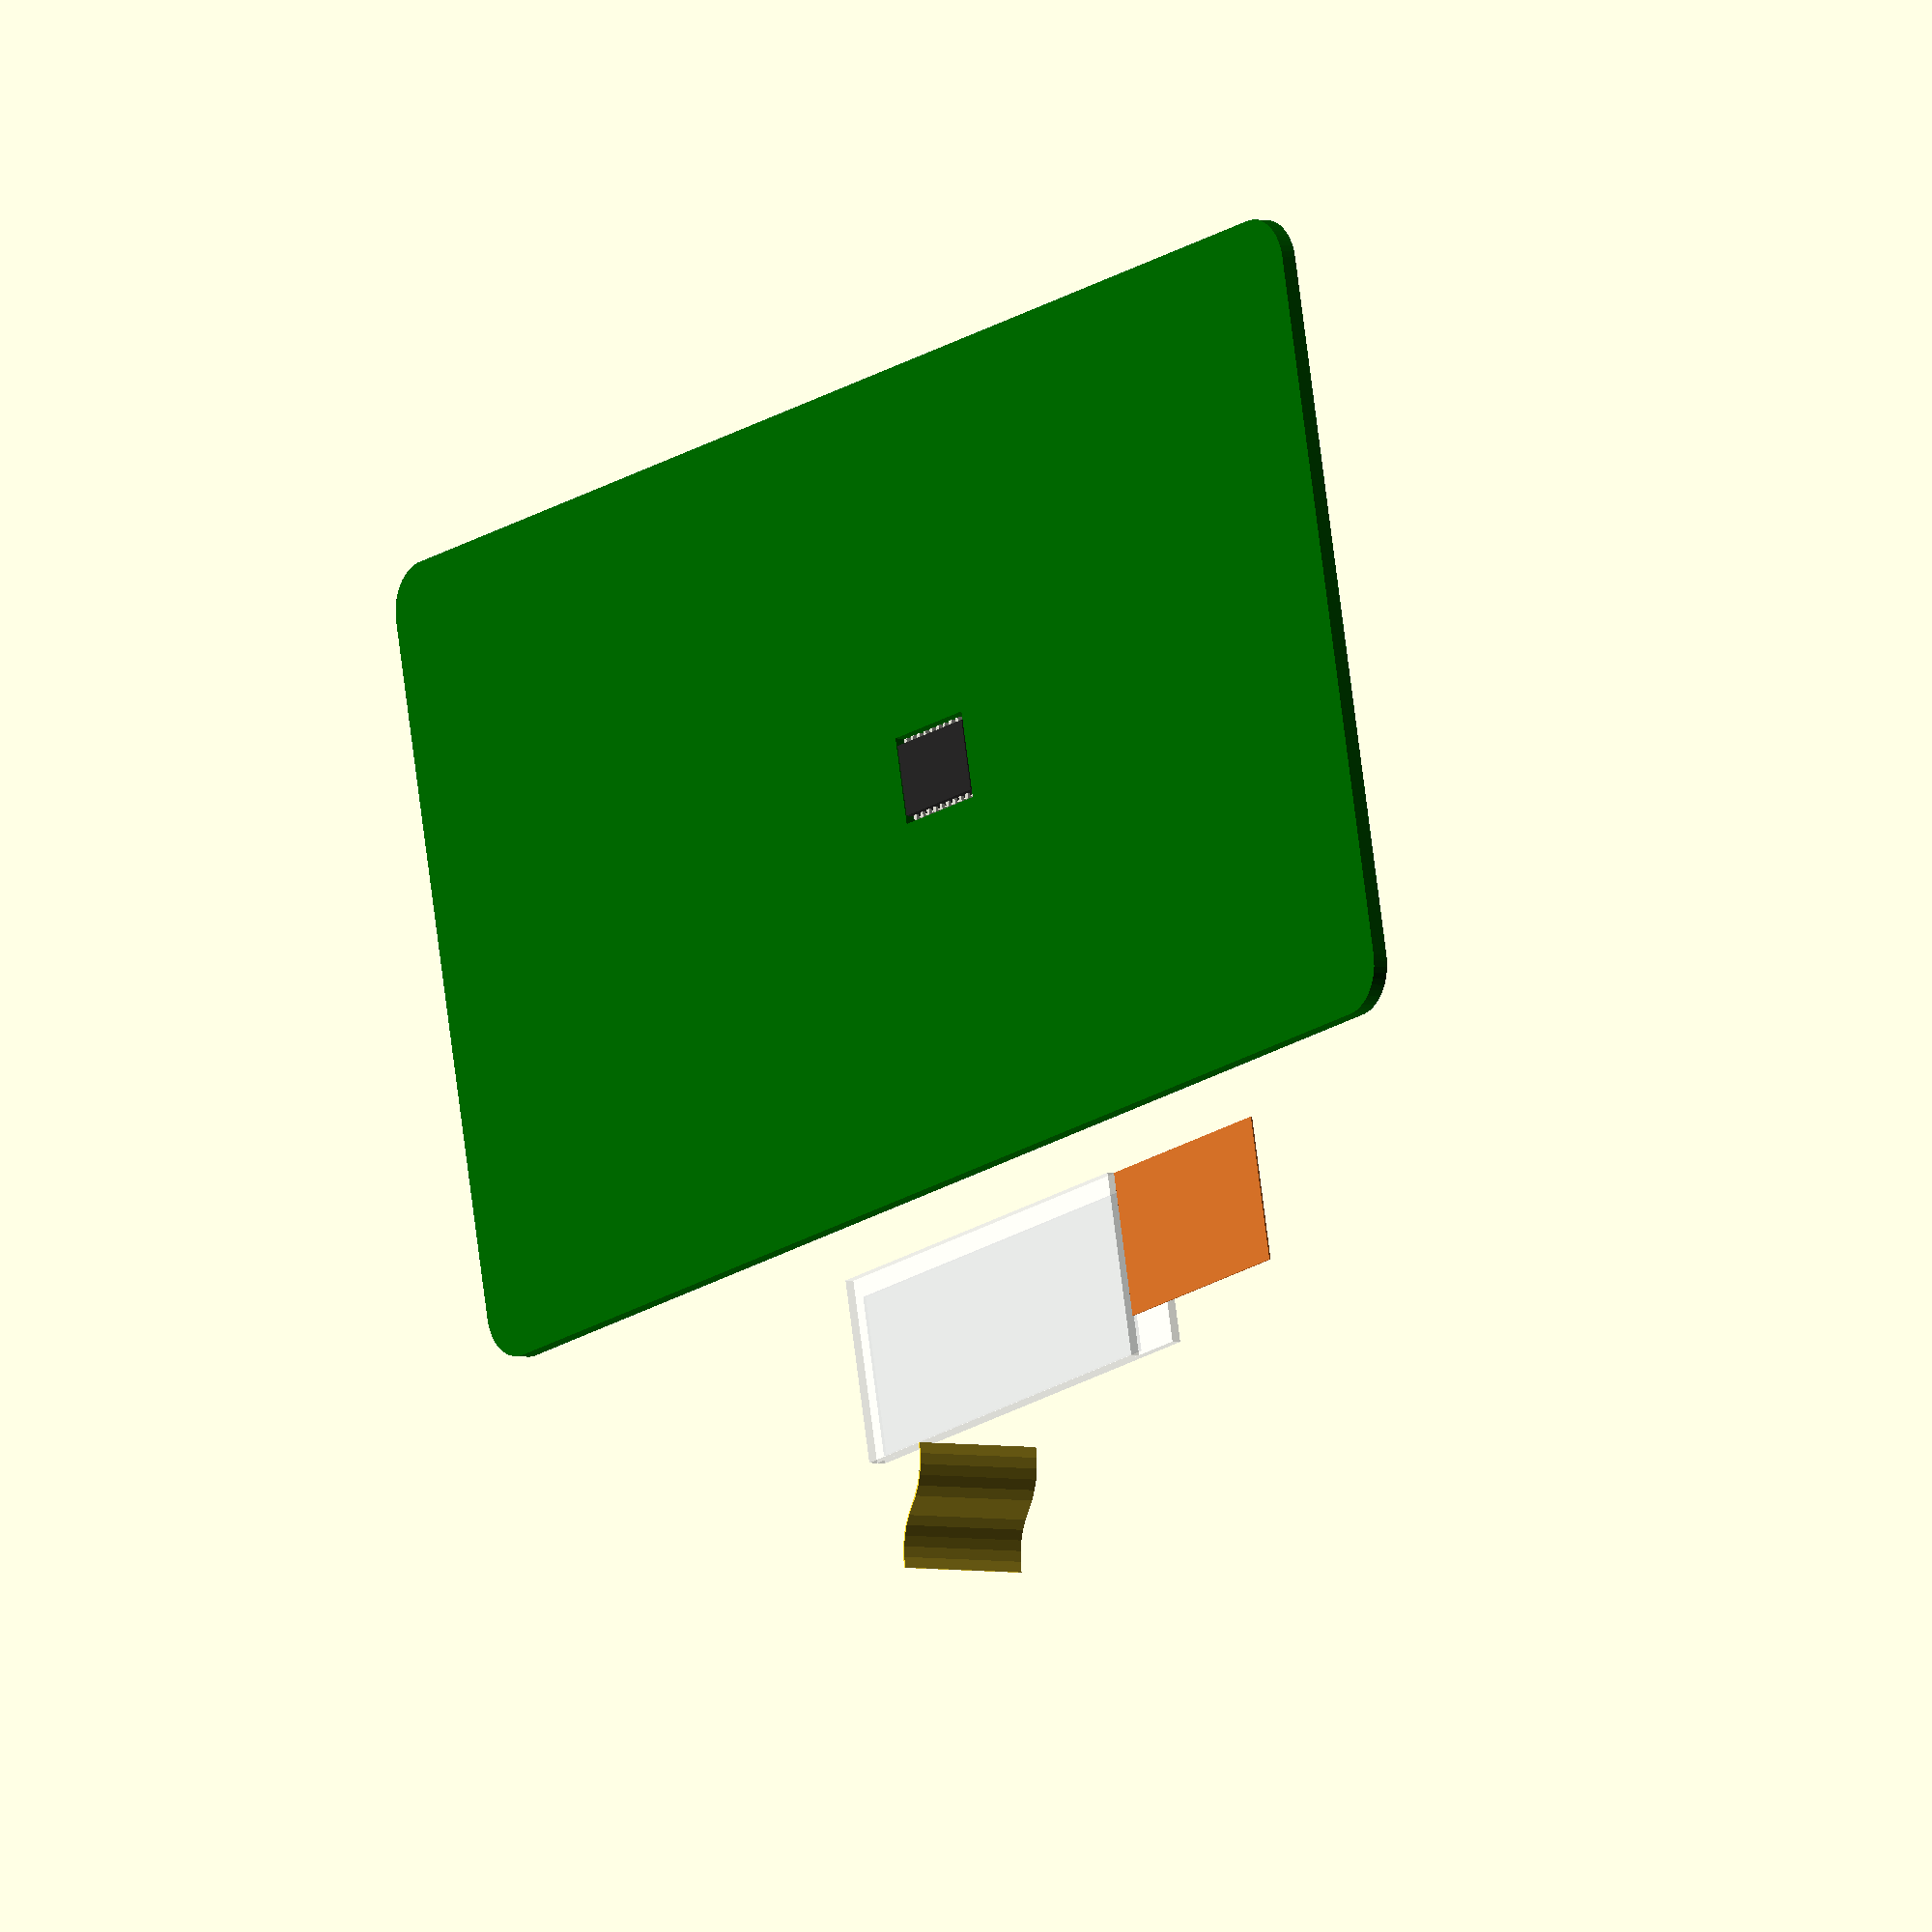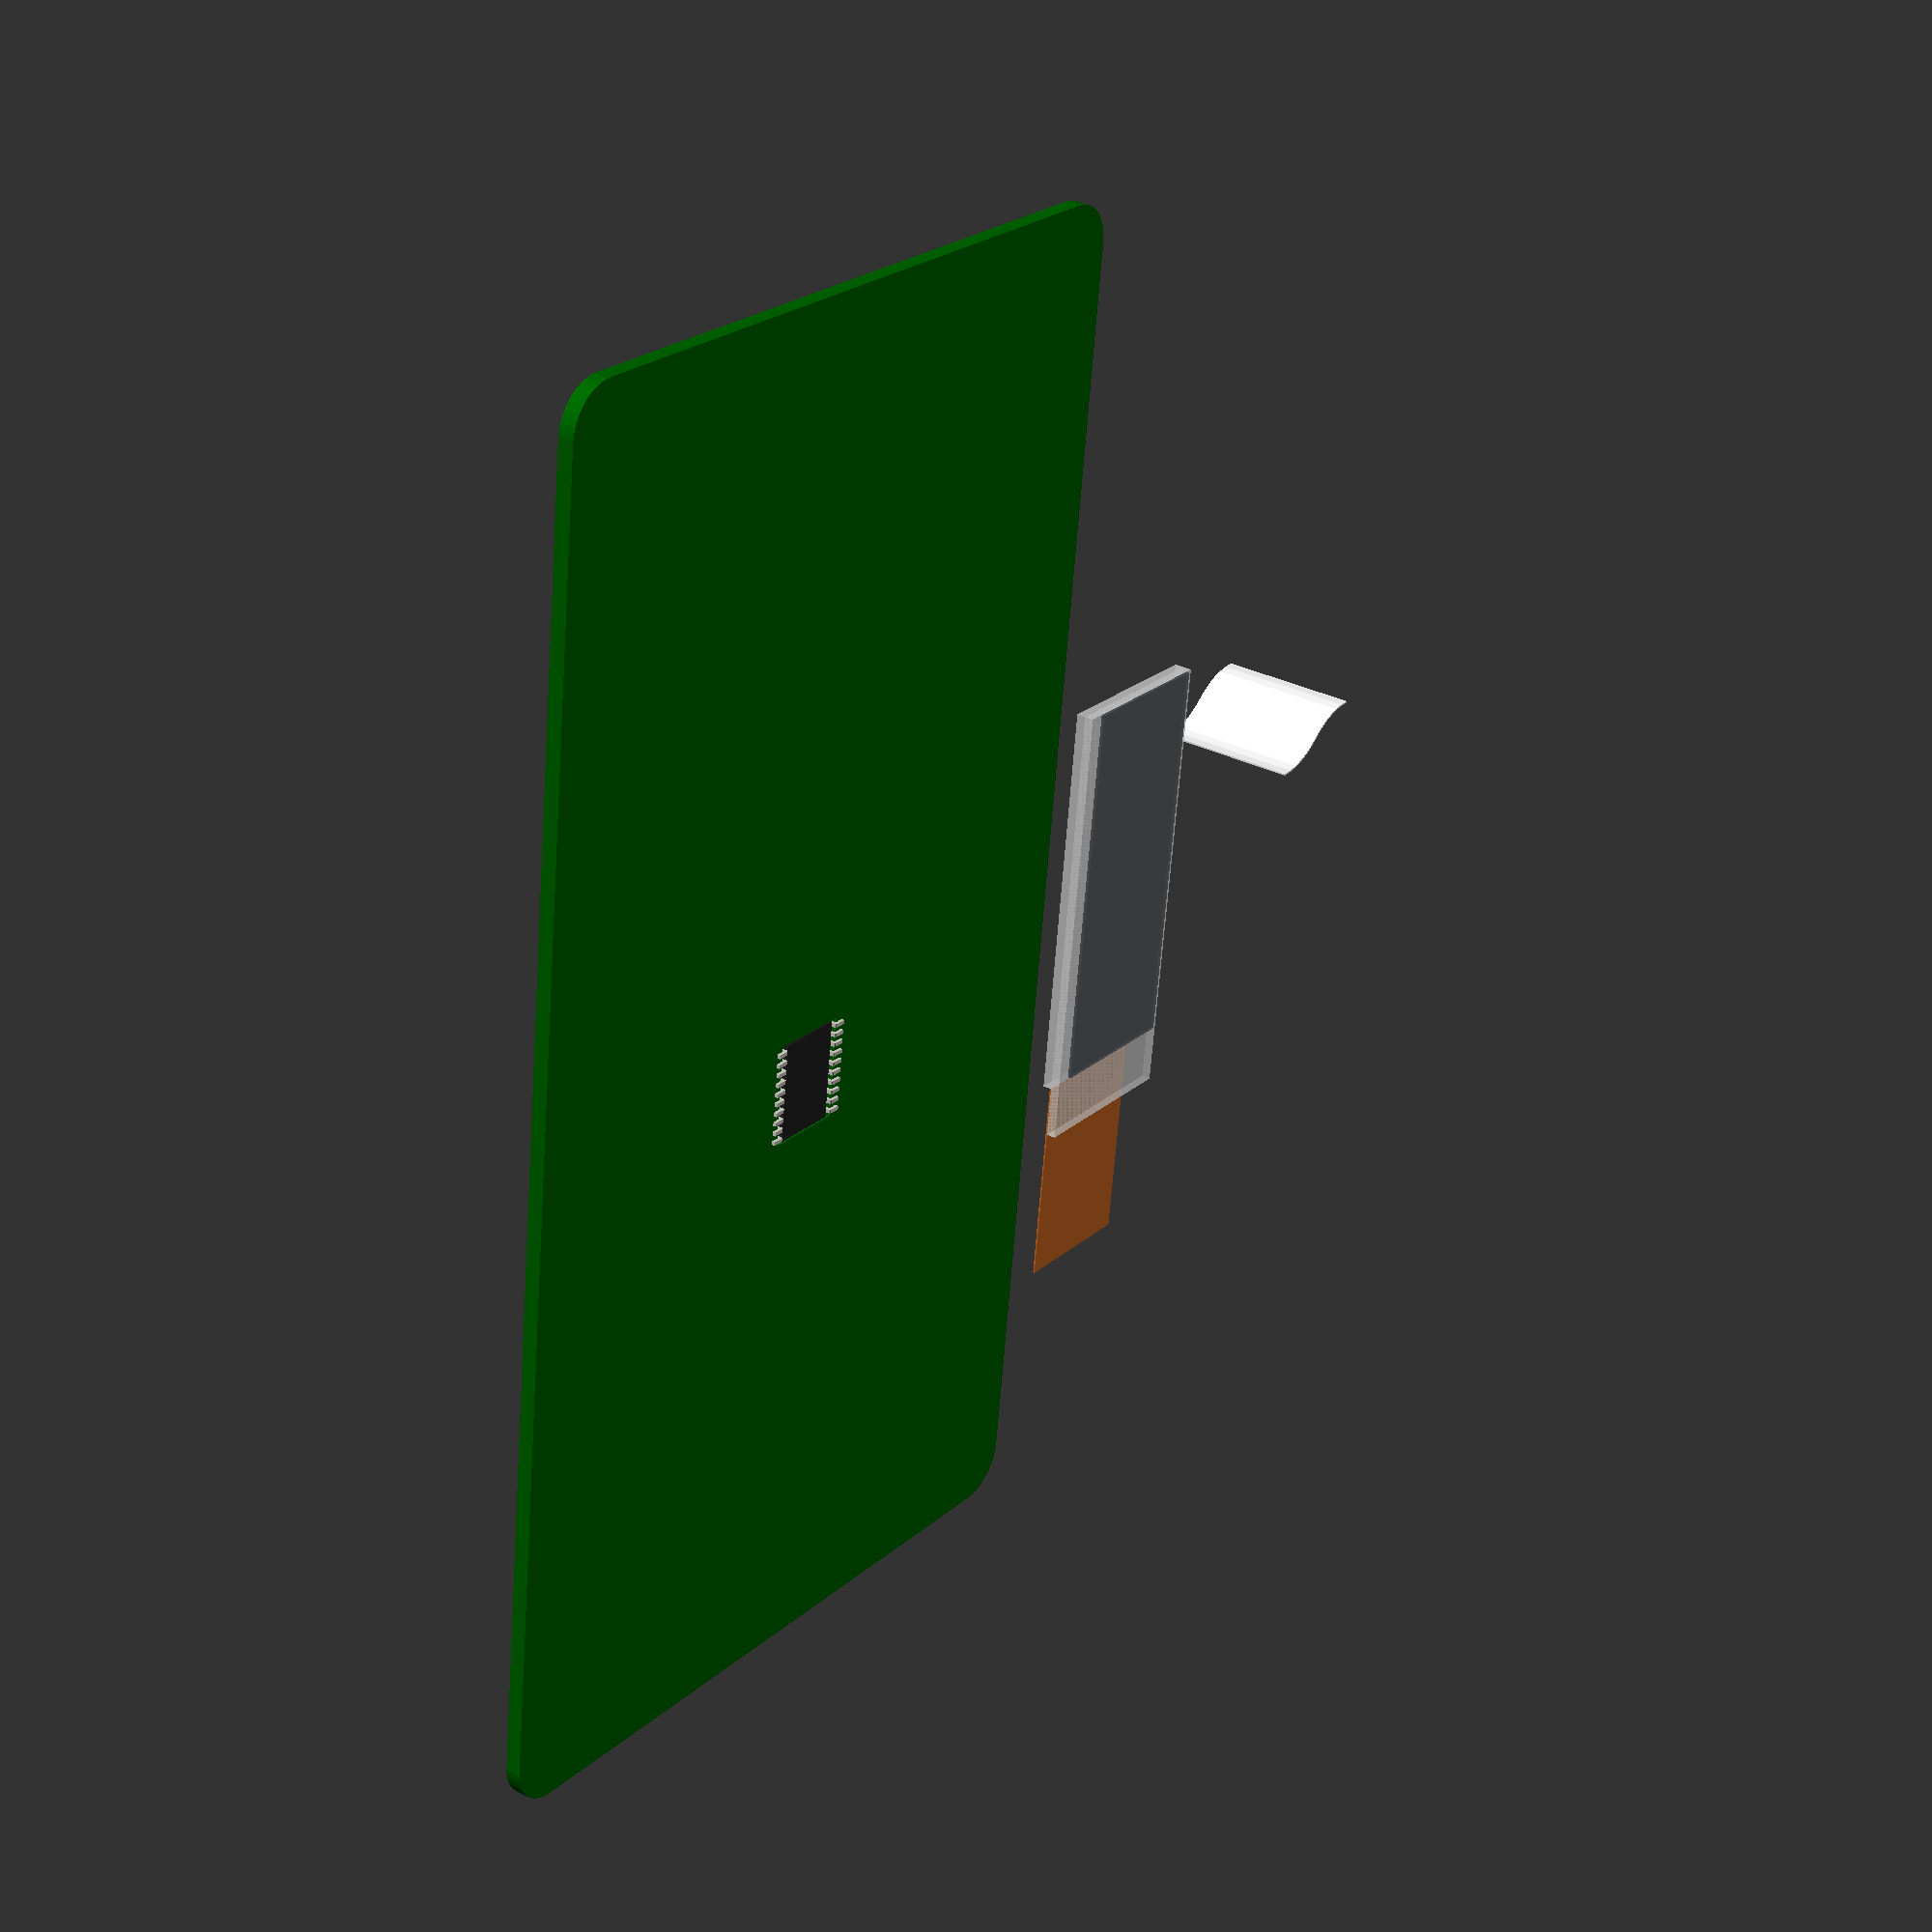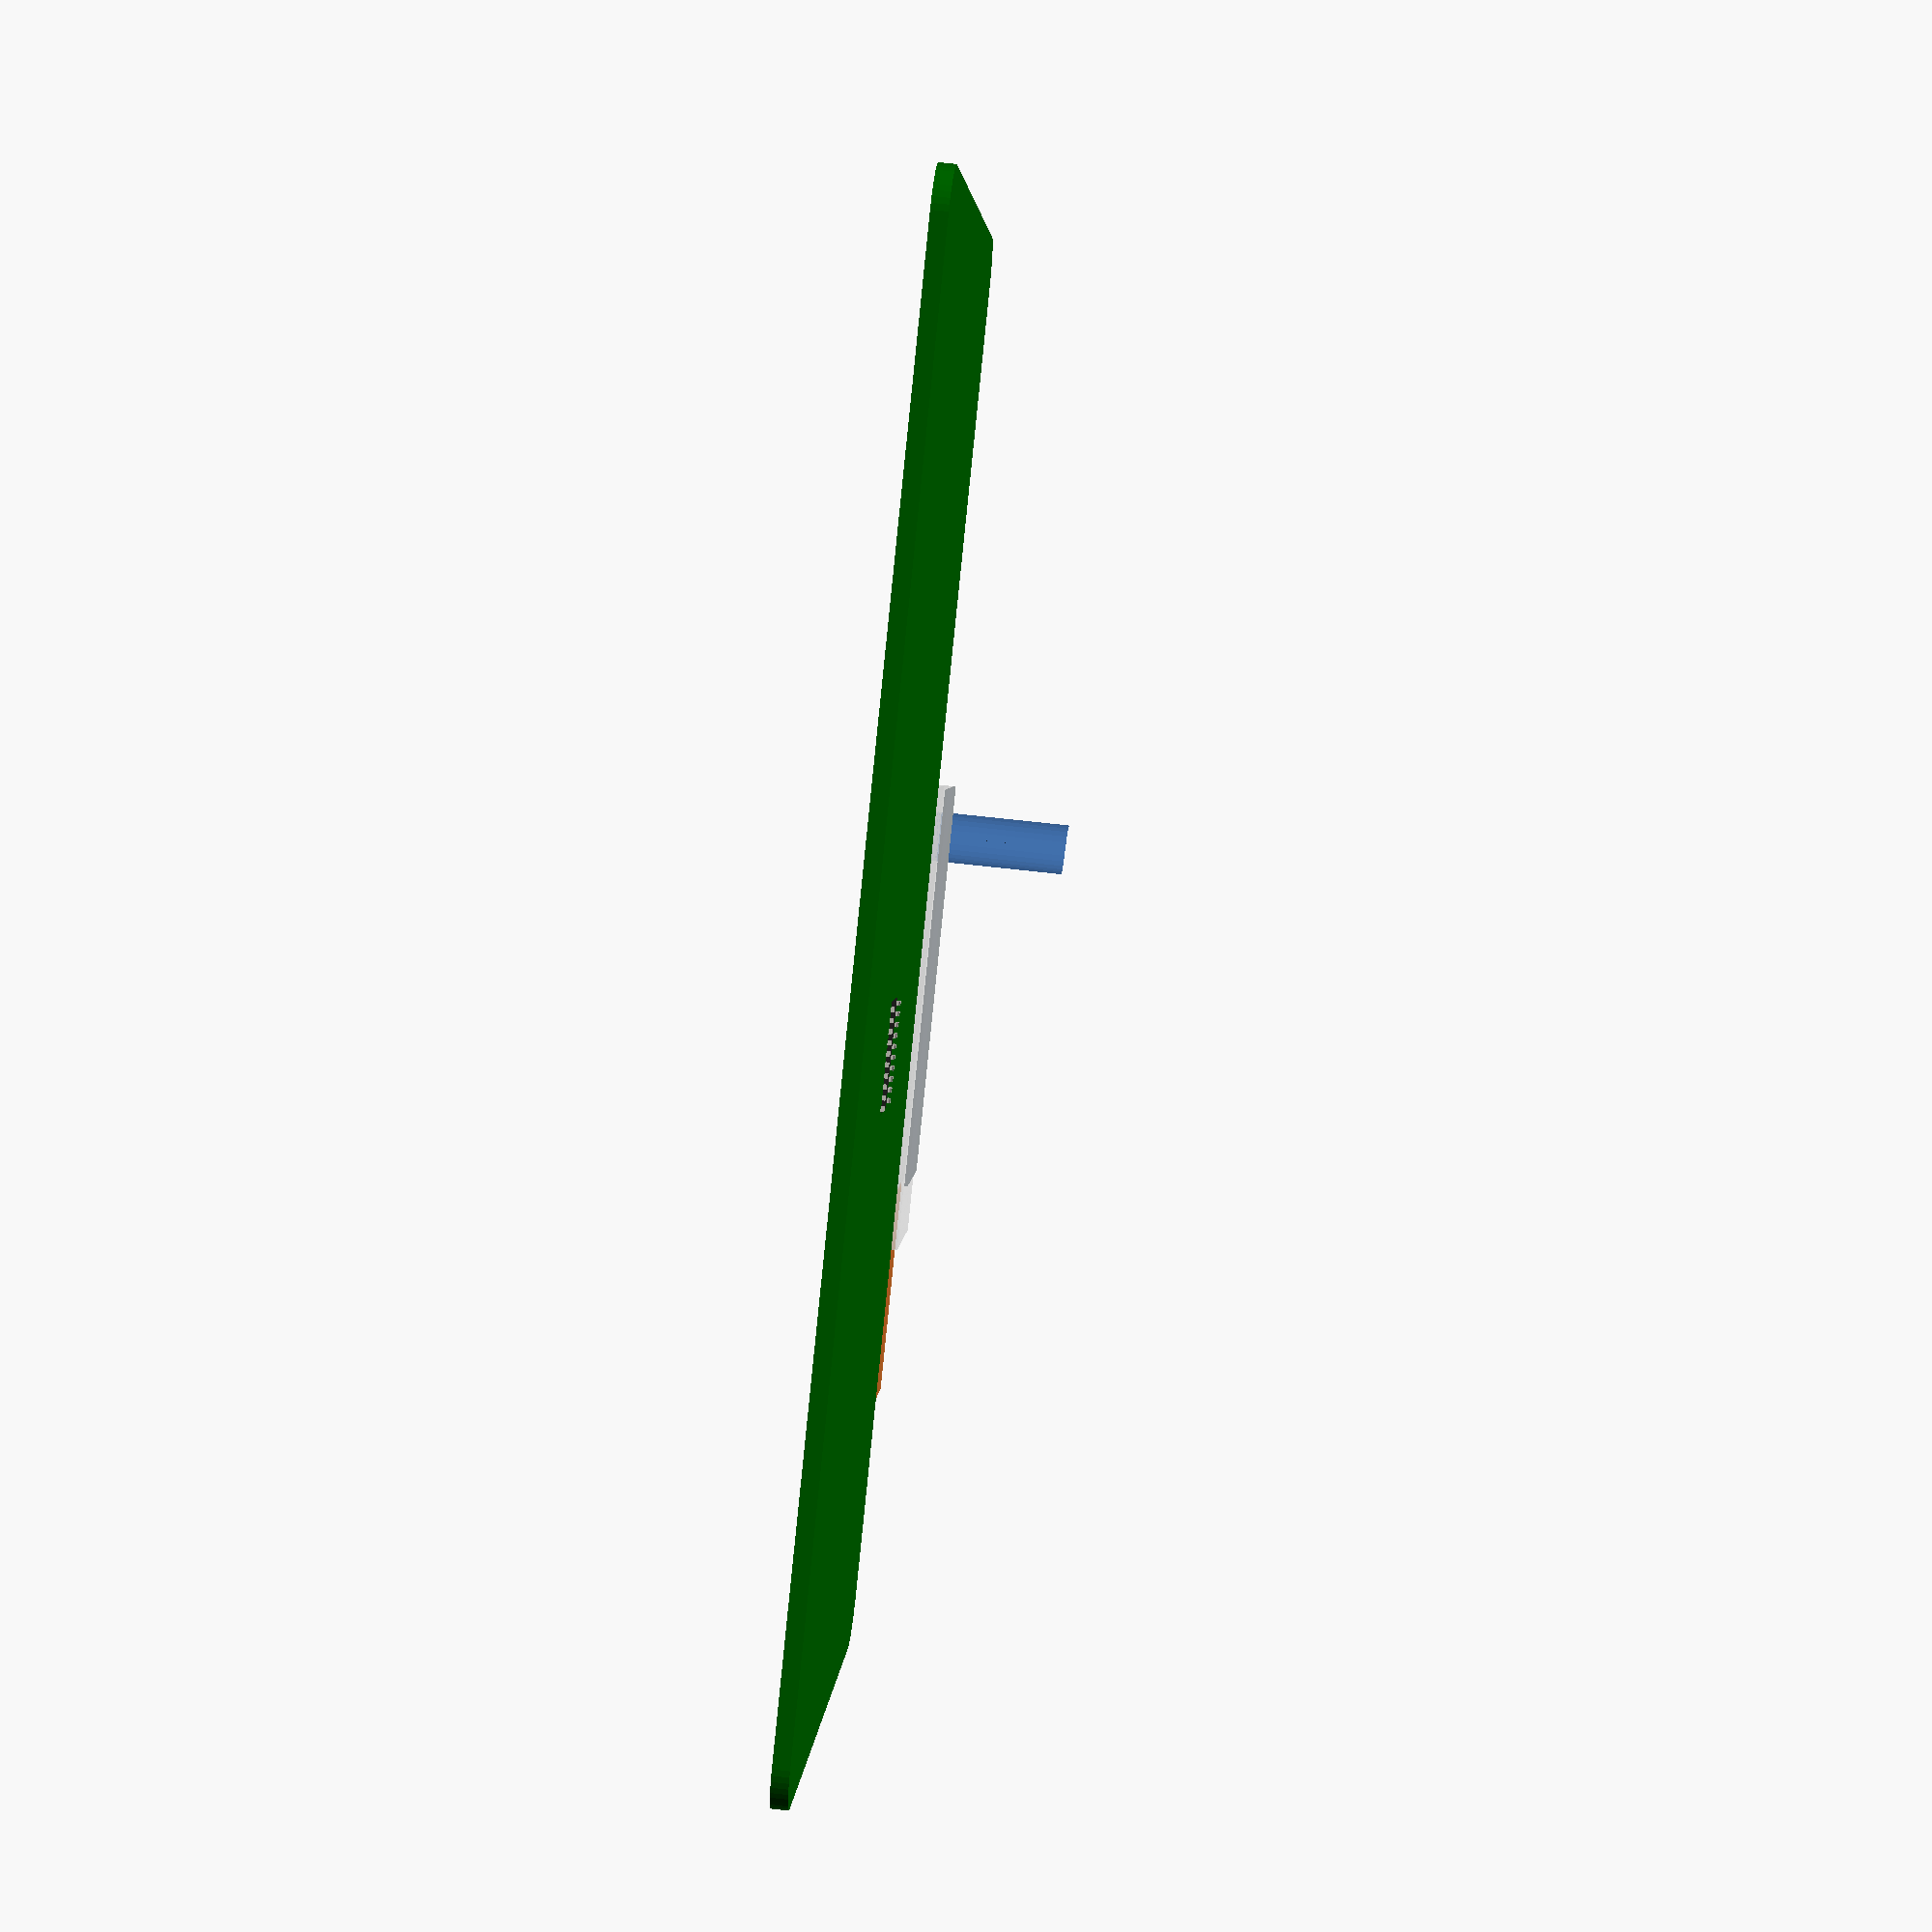
<openscad>

/* [Dimensions] */
pcbDims=[90,50];
pcbThck=1.0;
pcbRad=3;
mcuCutOut=[6.7,5.4];
oledCutOut=[];

/* [Positions] */
mcuPos=[5,0];
oledPos=[-10,40];

/* [Hidden] */
fudge=0.1;
$fn=50;


// -- Kicad diffuse colors --
ledAlpha=0.1;
glassAlpha=0.39;

metalGreyPinCol=    [0.824, 0.820,  0.781];
metalGreyCol=       [0.298, 0.298,  0.298]; //metal Grey
metalCopperCol=     [0.7038,0.27048,0.0828]; //metal Copper
metalAluminiumCol=  [0.372322, 0.371574, 0.373173];
metalBronzeCol=     [0.714, 0.4284, 0.18144];
metalSilverCol=     [0.50754, 0.50754, 0.50754];
resblackBodyCol=    [0.082, 0.086,  0.094]; //resistor black body
darkGreyBodyCol=    [0.273, 0.273,  0.273]; //dark grey body
brownBodyCol=       [0.379, 0.270,  0.215]; //brown Body
lightBrownBodyCol=  [0.883, 0.711,  0.492]; //light brown body
pinkBodyCol=        [0.578, 0.336,  0.352]; //pink body
blueBodyCol=        [0.137, 0.402,  0.727]; //blue body
greenBodyCol=       [0.340, 0.680,  0.445]; //green body
orangeBodyCol=      [0.809, 0.426,  0.148]; //orange body
redBodyCol=         [0.700, 0.100,  0.050]; 
yellowBodyCol=      [0.832, 0.680,  0.066];
whiteBodyCol=       [0.895, 0.891,  0.813];
metalGoldPinCol=    [0.859, 0.738,  0.496];
blackBodyCol=       [0.148, 0.145,  0.145];
greyBodyCol=        [0.250, 0.262,  0.281];
lightBrownLabelCol= [0.691, 0.664,  0.598];
ledBlueCol=         [0.700, 0.100,  0.050, ledAlpha];
ledYellowCol=       [0.100, 0.250,  0.700, ledAlpha];
ledGreyCol=         [0.98,  0.840,  0.066, ledAlpha];
ledRedCol=          [0.700, 0.100,  0.050, ledAlpha];
ledWhiteCol=        [0.895, 0.891,  0.813, ledAlpha];
//ledgreyCol=         [0.27, 0.25, 0.27, ledAlpha];
ledBlackCol=        [0.1, 0.05, 0.1];
ledGreenCol=        [0.400, 0.700,  0.150, ledAlpha];
glassGreyCol=       [0.400769, 0.441922, 0.459091, glassAlpha];
glassGoldCol=       [0.566681, 0.580872, 0.580874, glassAlpha];
glassBlueCol=       [0.000000, 0.631244, 0.748016, glassAlpha];
glassGreenCol=      [0.000000, 0.75, 0.44, glassAlpha];
glassOrangeCol=     [0.75, 0.44, 0.000000, glassAlpha];
pcbGreenCol=        [0.07,  0.3,    0.12]; //pcb green
pcbBlackCol=        [0.16,  0.16,   0.16]; //pcb black
pcbBlueCol=            [0.07,  0.12,   0.3];
FR4darkCol=         [0.2,   0.17,   0.087]; //?
FR4Col=             [0.43,  0.46,   0.295]; //?



color("darkGreen") linear_extrude(pcbThck) difference(){
  hull() for (ix=[-1,1],iy=[-1,1])
    translate([ix*(pcbDims.x/2-pcbRad),iy*(pcbDims.y/2-pcbRad)]) circle(pcbRad);
  translate(mcuPos) square(mcuCutOut,true);
}

translate([mcuPos.x,mcuPos.y,pcbThck+0.2]) rotate([180,0,0]) TSSOP();
translate([oledPos.x,oledPos.y,0]) OLED0_91inch128x32();

module OLED0_91inch128x32(){
  AADims=[22.384,5.584];
  panelDims=[30,11.5,1.2];
  //polarizer
  polDims=[25.9,10,0.2];
  polYOffset=-0.5;
  flexDims=[10.5,9,0.1];
  capDims=[26.6,11.5];
  
  bendRadius=5;
  
  //polarizer
  color(glassGreyCol) translate([0,-polDims.y+polYOffset,panelDims.z]) cube(polDims);
  
  //flex 
  color(orangeBodyCol) translate([capDims.x,-panelDims.y,panelDims.z/2-flexDims.z]) 
    cube(flexDims+[panelDims.x-capDims.x,0,0]);
  //bend the flex up and down calculate the radius for two 45° bends
  rotate_extrude(angle=45) translate([bendRadius,0]) square([flexDims.z,flexDims.y]);
  translate([7.14,7.14,0]) rotate(180) rotate_extrude(angle=45) translate([bendRadius,0]) square([flexDims.z,flexDims.y]);
  
  //panel
  color("white",0.5){
    translate([0,-capDims.y,0]) linear_extrude(panelDims.z/2) square(capDims);
    translate([0,-capDims.y,panelDims.z/2]) linear_extrude(panelDims.z/2) square([panelDims.x,panelDims.y]);
  }
  
  
}

module TSSOP(pins=20, pitch=0.65,  label=""){
  //Plastic shrink small outline package (14,16,18,20,24,26,28 pins)
  //https://www.jedec.org/system/files/docs/MO-137E.pdf (max. values where possible)
  
  b= 0.25; //lead width //JEDEC b: 0.2-0.3
  //pitch=0.635; make overide
  A=  1.2; // total height //JEDEC A: 
  A1= 0.2; //space below package //JEDEC A1: 0.1-0.25
  c=  0.15; //lead tAickness //JEDEC: 0.1-0.25
  D= (pins==28) ? 9.9 :   //28pin //package length
     (pins > 18) ? 6.5 : //19..24pin
     (pins==18) ? 6.8 :   //e.g. Toshiba SSOP18
     4.9; // 14..16pin
  E1=4.4; //body width
  E=6.4; //total width
  h=0; //chamfer width h=0.25-0.5
  
  txtSize=D/(0.8*len(label));
  if (label)
    color(lightBrownLabelCol) translate([0,0,A]) linear_extrude(0.1) 
      text(text=label,size=txtSize,halign="center",valign="center", font="consolas");
  
  
  //body
  color(blackBodyCol)
    difference(){
      translate([-D/2,-E1/2,A1]) cube([D,E1,(A-A1)]);
      translate([0,E1/2+fudge,A+fudge]) 
        rotate([0,90,180]) 
          linear_extrude(D+fudge,center=true) 
            polygon([[0,0],[h+fudge,0],[0,h+fudge]]);
    }    
  //leads
  color(metalGreyPinCol)
    for (i=[-pins/2+1:2:pins/2],r=[-90,90])
      rotate([0,0,r]) translate([E1/2,i*pitch/2,0]) lead([(E-E1)/2,b,A*0.5]);
  echo(pitch);
}

module lead(dims=[1.04,0.51,0.7],thick=0.2){
  
  b=dims.x*0.7; //lead length tip //JEDEC: 0.835 +-0.435
  a=dims.x-b; //JEDEC SOIC total length=1.04;
  
  translate([0,-dims.y/2,dims.z]){
    translate([-fudge,0,0]) cube([a+fudge,dims.y,thick]);
    translate([a,0,thick/2]) rotate([-90,0,0]) cylinder(d=thick,h=dims.y);
    translate([a-thick/2,0,-dims.z+thick/2]) cube([thick,dims.y,dims.z]);
    translate([a,0,-dims.z+thick/2]) rotate([-90,0,0]) cylinder(d=thick,h=dims.y);
    translate([a,0,-dims.z]) cube([b,dims.y,thick]);
  }
}
</openscad>
<views>
elev=183.1 azim=11.9 roll=307.9 proj=o view=wireframe
elev=328.0 azim=97.3 roll=305.3 proj=p view=wireframe
elev=111.8 azim=334.6 roll=263.5 proj=p view=wireframe
</views>
